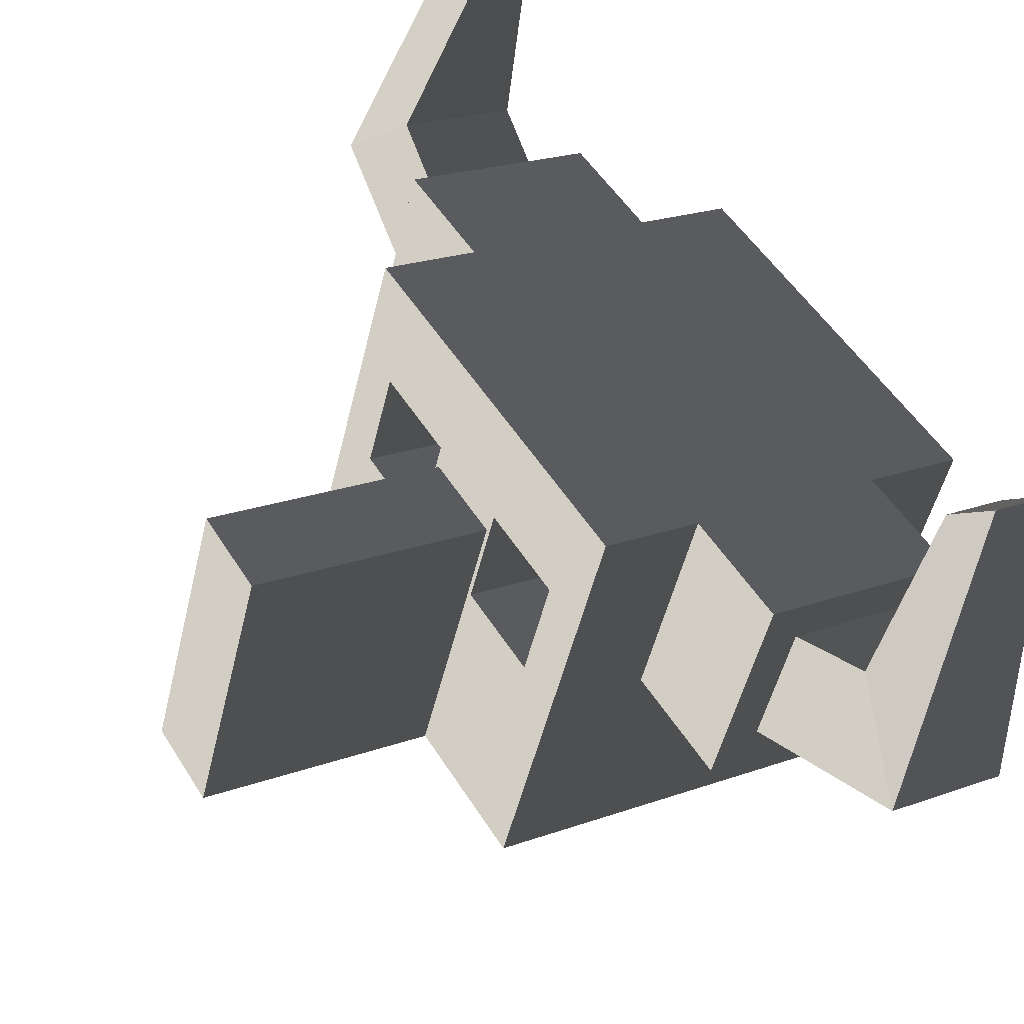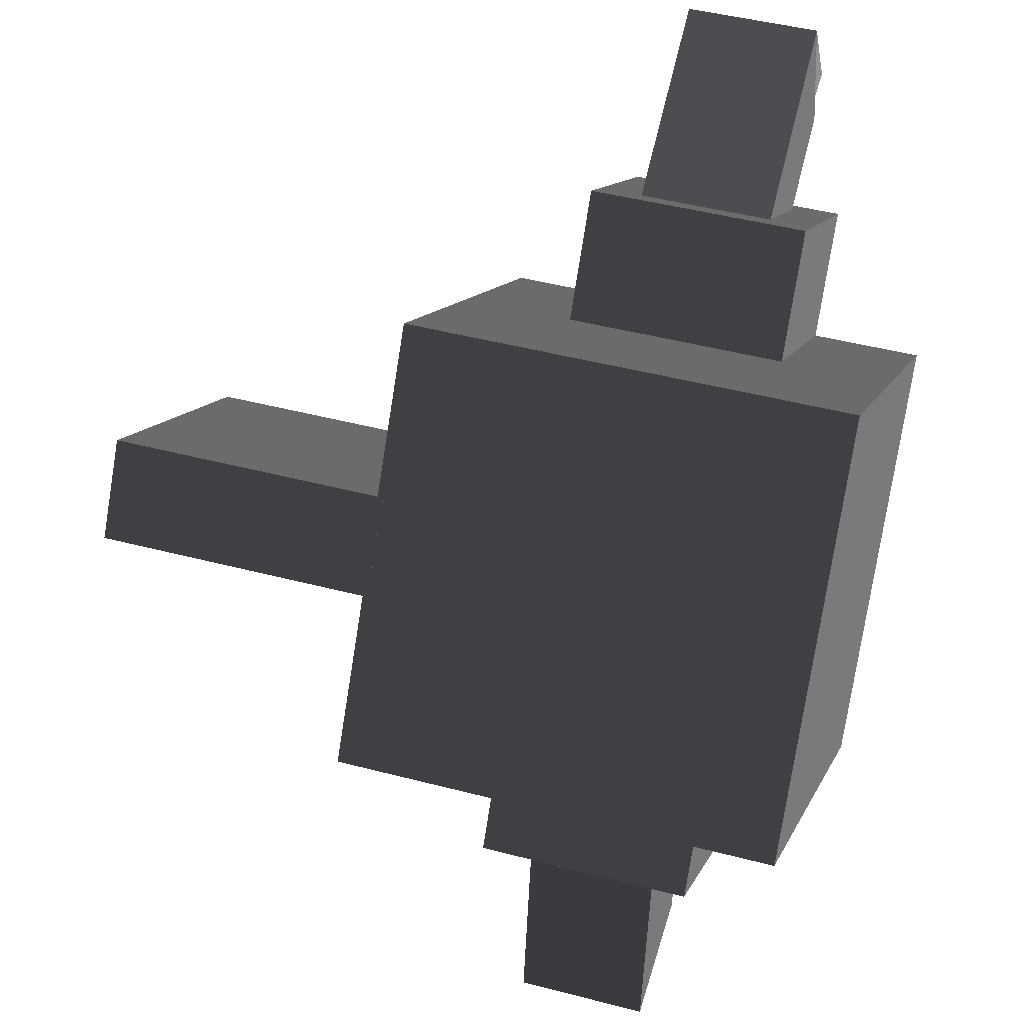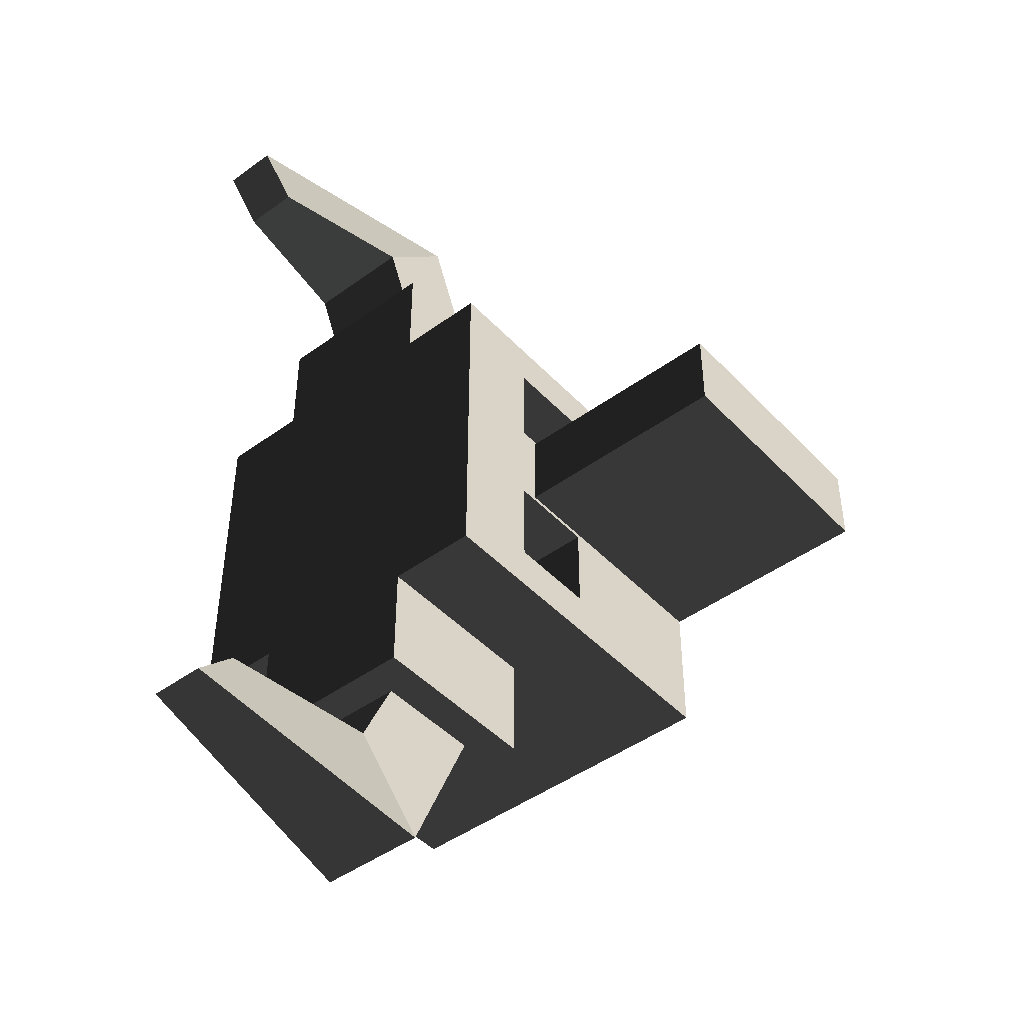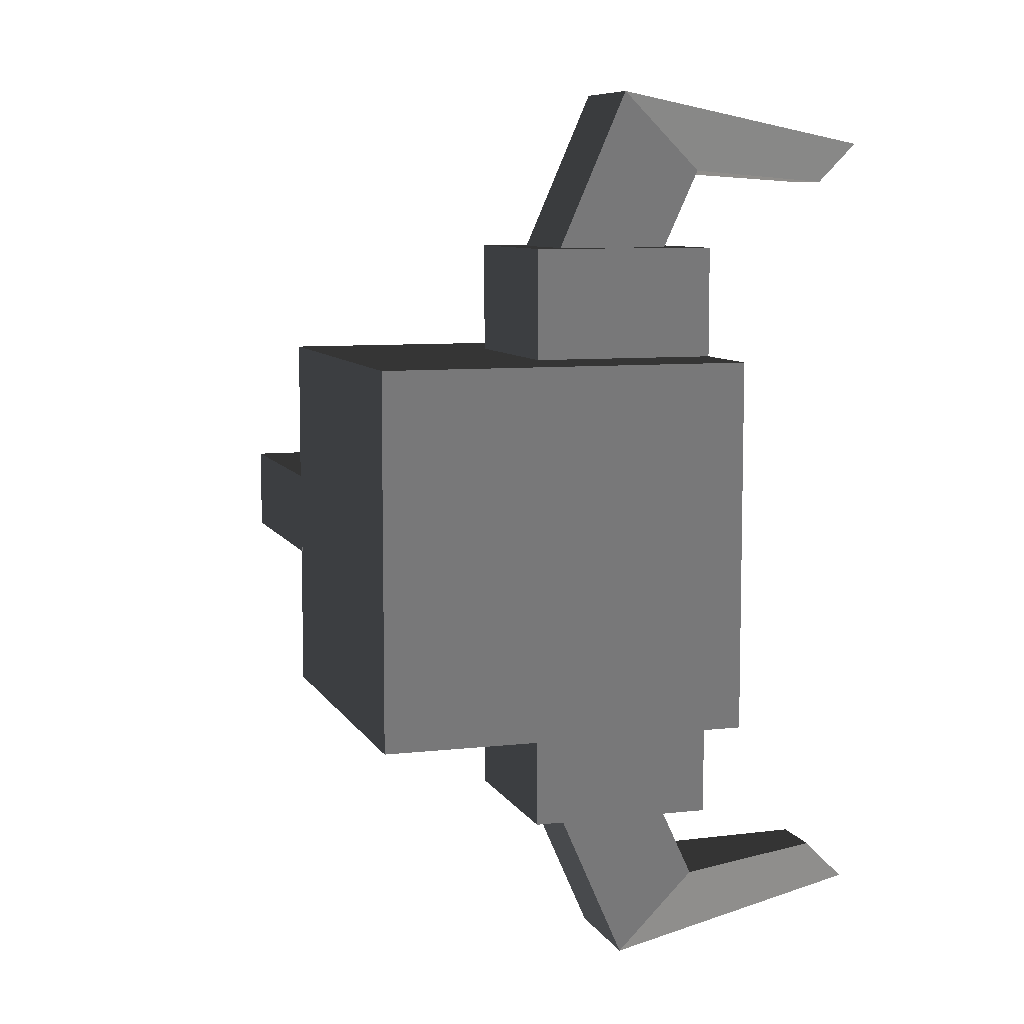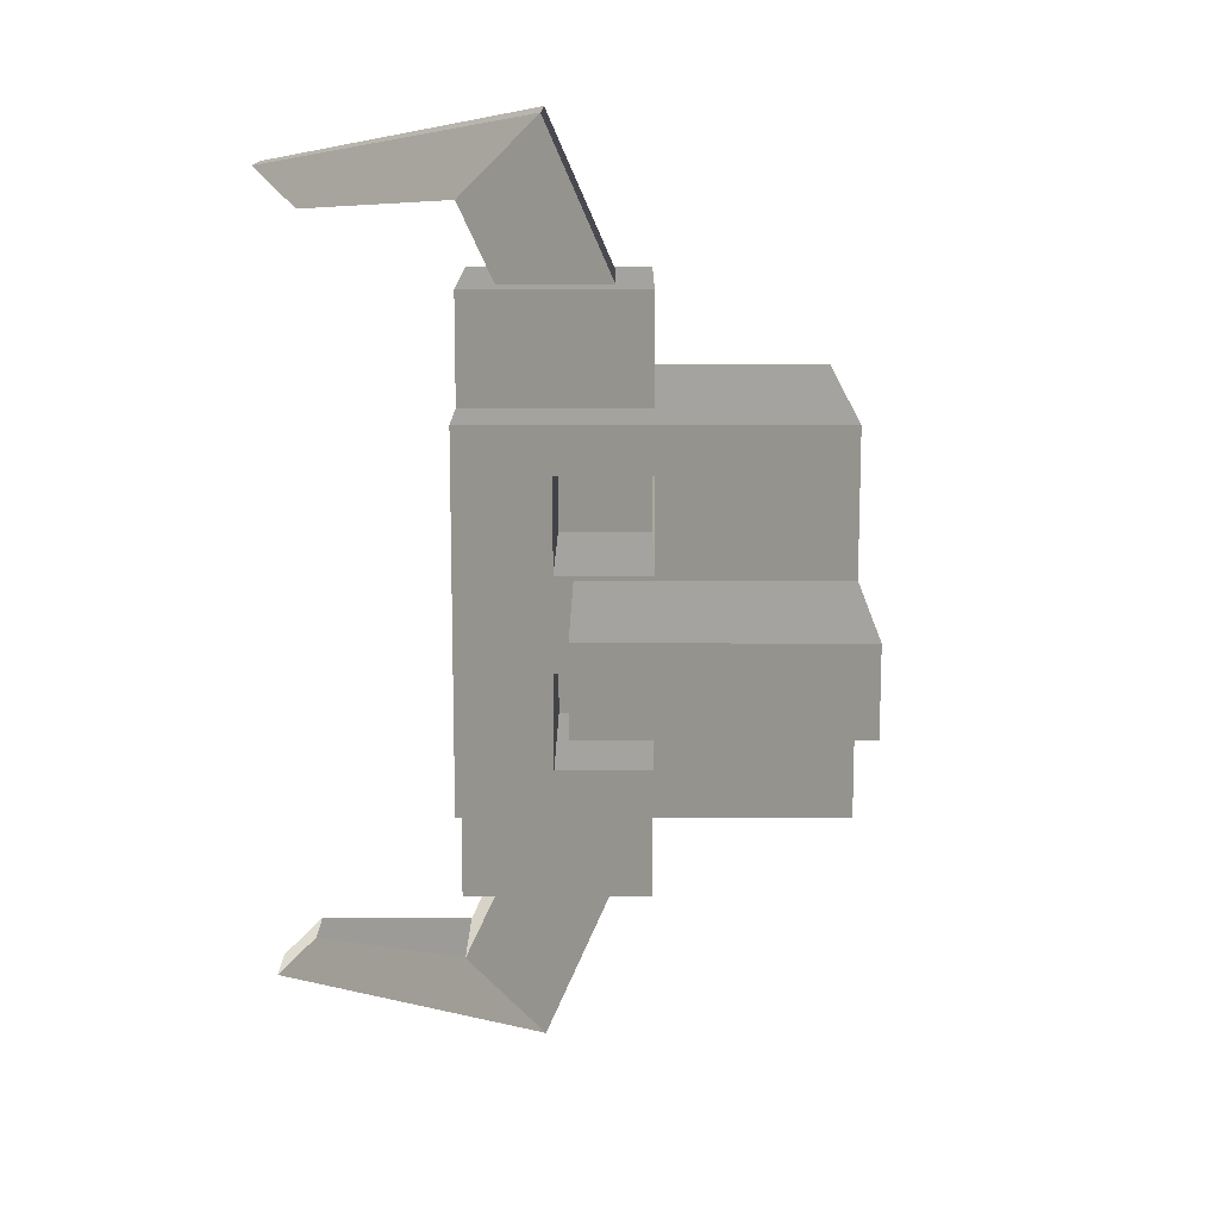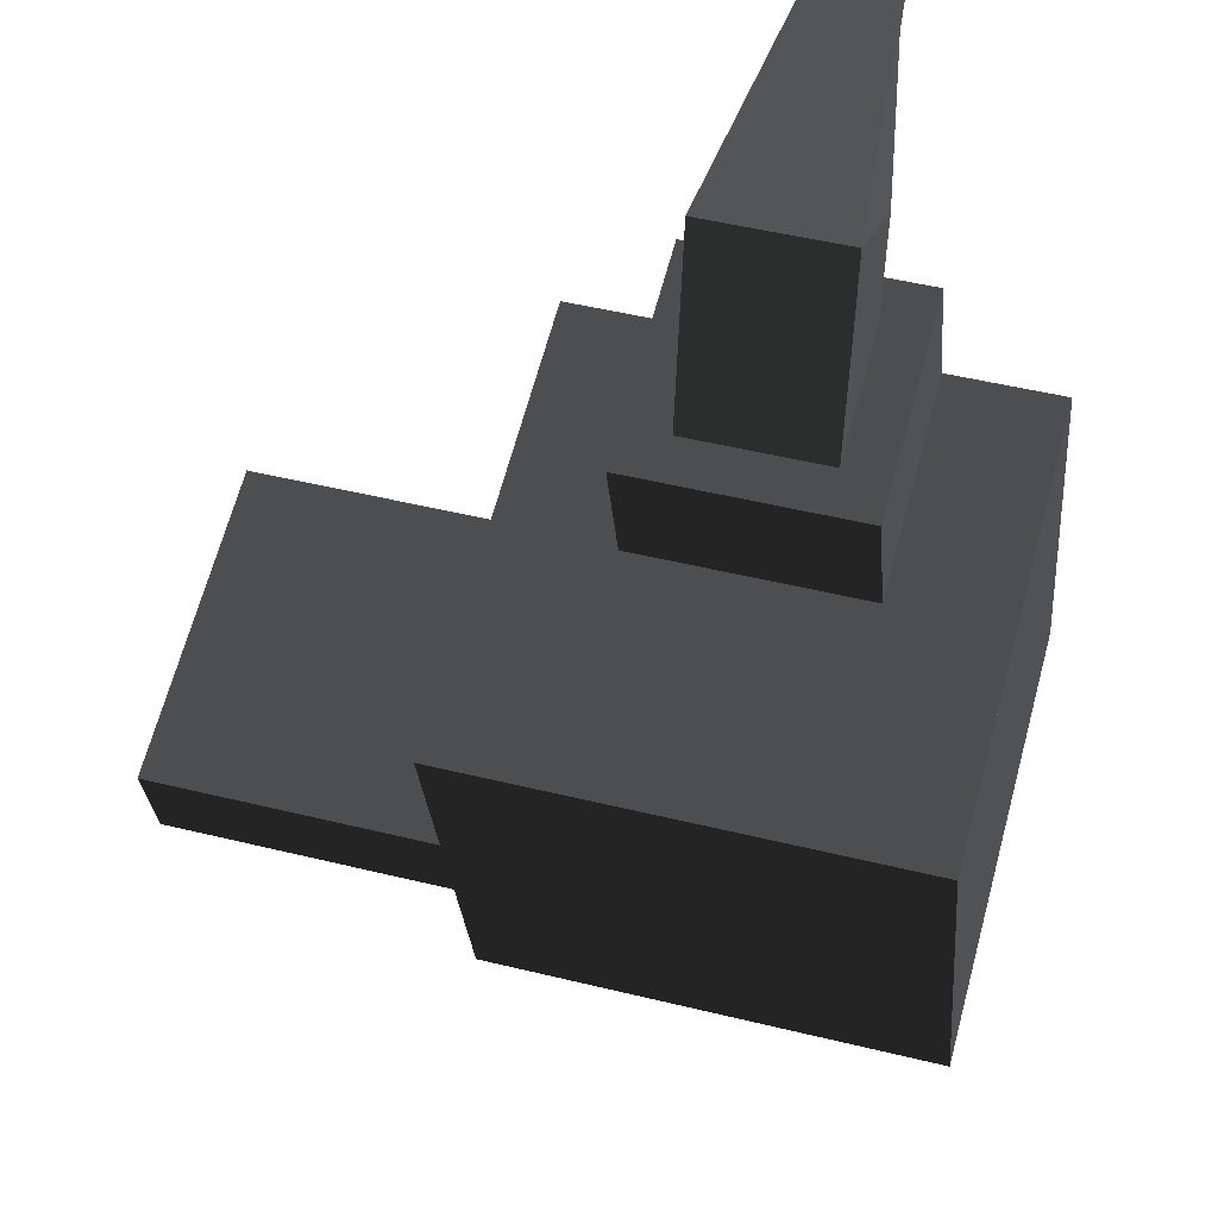
<metadata>
{"format":"obj","ext":"obj","renderer":"f3d","projection":"perspective","resolution":1024,"background":"white","views":[{"elev":49.0,"azim":149.8,"up":"+Z"},{"elev":-77.0,"azim":171.0,"up":"+Z"},{"elev":-45.5,"azim":25.0,"up":"+Y"},{"elev":8.0,"azim":-122.5,"up":"+Y"},{"elev":13.8,"azim":75.3,"up":"+Y"},{"elev":-26.7,"azim":-175.6,"up":"+Z"}]}
</metadata>
<code>
v 0.6646 0.1588 -0.01385
v 0.6645 -0.1588 -0.01385
v 1.515 -0.1588 0.2139
v 1.515 0.1588 0.2139
v 0.6646 0.1588 -0.01385
v 1.515 0.1588 0.2139
v 1.261 0.1588 1.161
v 0.4109 0.1588 0.9328
v 0.6645 -0.1588 -0.01385
v 0.6646 0.1588 -0.01385
v 0.4109 0.1588 0.9328
v 0.4109 -0.1588 0.9328
v -0.6952 -3.379e-06 1.071
v -0.6952 -0.7 1.071
v -1.033 -0.7 0.9808
v -1.033 -9.871e-07 0.9808
v -0.019 5.937e-06 1.253
v -0.01901 -0.7 1.253
v 0.3191 3.5e-06 1.343
v 0.3191 -0.7 1.343
v 0.3191 0.7 1.343
v -0.019 0.7 1.253
v -0.6952 0.7 1.071
v -1.033 0.7 0.9808
v -0.3571 -1.12 1.162
v -0.019 -1.12 1.253
v -0.6952 -1.12 1.071
v -0.6952 1.12 1.071
v -0.019 1.12 1.253
v 1.515 0.1588 0.2139
v 1.515 -0.1588 0.2139
v 1.261 -0.1588 1.161
v 1.261 0.1588 1.161
v 1.515 -0.1588 0.2139
v 0.6645 -0.1588 -0.01385
v 0.4109 -0.1588 0.9328
v 1.261 -0.1588 1.161
v 1.261 0.1588 1.161
v 1.261 -0.1588 1.161
v 0.4109 -0.1588 0.9328
v 0.4109 0.1588 0.9328
v 0.4097 -0.525 1.005
v 0.4097 -0.7 1.005
v 0.3191 -0.7 1.343
v 0.3191 3.5e-06 1.343
v 0.4097 -0.35 1.005
v 0.4097 -0.175 1.005
v 0.4097 4.699e-06 1.005
v 0.5002 5.899e-06 0.6671
v 0.5002 -0.175 0.6671
v 0.5908 -7e-06 0.329
v 0.5002 -0.35 0.6671
v 0.5002 -0.525 0.6671
v 0.5002 -0.7 0.6671
v 0.5908 -0.7 0.329
v 0.6814 -5.8e-06 -0.009094
v 0.6814 -0.7 -0.009094
v 0.6814 0.7 -0.009094
v 0.5908 0.7 0.329
v 0.5002 0.175 0.6671
v 0.5002 0.35 0.6671
v 0.5002 0.525 0.6671
v 0.5002 0.7 0.6671
v 0.4097 0.525 1.005
v 0.4097 0.7 1.005
v 0.3191 0.7 1.343
v 0.4097 0.35 1.005
v 0.4097 0.175 1.005
v -0.6709 0.7 -0.3715
v -0.3328 0.7 -0.2809
v -0.514 0.7 0.3953
v -0.8521 0.7 0.3047
v 0.1622 0.7 0.5764
v 0.3433 0.7 -0.09973
v -0.6952 0.7 1.071
v -1.033 0.7 0.9808
v 0.6814 0.7 -0.009094
v 0.5908 0.7 0.329
v 0.5002 0.7 0.6671
v -0.019 0.7 1.253
v 0.4097 0.7 1.005
v 0.3191 0.7 1.343
v 0.1622 -0.7 0.5764
v 0.1622 -1.12 0.5764
v -0.019 -1.12 1.253
v -0.01901 -0.7 1.253
v 0.6814 -0.7 -0.009094
v 0.3433 -0.7 -0.09973
v 0.1622 -0.7 0.5764
v 0.5908 -0.7 0.329
v 0.5002 -0.7 0.6671
v -0.514 -0.7 0.3953
v -0.3328 -0.7 -0.2809
v -0.7615 -0.7 -0.03339
v -0.6709 -0.7 -0.3715
v -0.8521 -0.7 0.3047
v -1.033 -0.7 0.9808
v -0.6952 -0.7 1.071
v -0.01901 -0.7 1.253
v 0.4097 -0.7 1.005
v 0.3191 -0.7 1.343
v -1.033 -9.871e-07 0.9808
v -1.033 -0.7 0.9808
v -0.8521 -0.7 0.3047
v -0.7615 -0.7 -0.03339
v -0.6709 -0.7 -0.3715
v -0.6709 0.7 -0.3715
v -1.033 0.7 0.9808
v -0.6709 0.7 -0.3715
v -0.8521 0.7 0.3047
v -1.033 0.7 0.9808
v 0.4097 0.525 1.005
v -0.2849 0.525 0.819
v -0.2849 0.35 0.819
v 0.4097 0.35 1.005
v -0.2849 0.175 0.819
v 0.4097 0.175 1.005
v -0.1943 -0.35 0.481
v -0.1943 -0.525 0.481
v -0.2849 -0.525 0.819
v -0.2849 -0.35 0.819
v -0.1943 -0.175 0.481
v -0.2849 -0.175 0.819
v 0.4097 -0.35 1.005
v -0.2849 -0.35 0.819
v -0.2849 -0.525 0.819
v 0.4097 -0.525 1.005
v 0.4097 -0.175 1.005
v -0.2849 -0.175 0.819
v -0.1943 0.35 0.481
v -0.1943 0.175 0.481
v -0.2849 0.175 0.819
v -0.2849 0.35 0.819
v -0.1943 0.525 0.481
v -0.2849 0.525 0.819
v 0.5002 0.175 0.6671
v -0.1943 0.175 0.481
v -0.1943 0.35 0.481
v 0.5002 0.35 0.6671
v -0.1943 0.525 0.481
v 0.5002 0.525 0.6671
v 0.5002 0.525 0.6671
v -0.1943 0.525 0.481
v -0.2849 0.525 0.819
v 0.4097 0.525 1.005
v 0.5002 -0.35 0.6671
v -0.1943 -0.35 0.481
v -0.1943 -0.175 0.481
v 0.5002 -0.175 0.6671
v 0.5002 -0.525 0.6671
v -0.1943 -0.525 0.481
v 0.4097 -0.525 1.005
v -0.2849 -0.525 0.819
v -0.1943 -0.525 0.481
v 0.5002 -0.525 0.6671
v 0.4097 0.175 1.005
v -0.2849 0.175 0.819
v -0.1943 0.175 0.481
v 0.5002 0.175 0.6671
v 0.5002 -0.175 0.6671
v -0.1943 -0.175 0.481
v -0.2849 -0.175 0.819
v 0.4097 -0.175 1.005
v -0.004867 1.12 0.6729
v -0.1154 1.12 1.086
v -0.151 1.417 1.218
v -0.07282 1.719 0.9265
v -0.07282 -1.719 0.9265
v -0.441 -1.528 1.891
v -0.4016 -1.376 1.744
v -0.151 -1.417 1.218
v 0.1622 0.7 0.5764
v -0.019 0.7 1.253
v -0.019 1.12 1.253
v 0.1622 1.12 0.5764
v 0.1622 -0.7 0.5764
v -0.514 -0.7 0.3953
v -0.514 -1.12 0.3953
v 0.1622 -1.12 0.5764
v -0.514 0.7 0.3953
v -0.514 1.12 0.3953
v -0.6952 1.12 1.071
v -0.6952 0.7 1.071
v 0.1622 0.7 0.5764
v 0.1622 1.12 0.5764
v -0.514 1.12 0.3953
v -0.514 0.7 0.3953
v -0.514 -0.7 0.3953
v -0.6952 -0.7 1.071
v -0.6952 -1.12 1.071
v -0.514 -1.12 0.3953
v -0.004867 1.12 0.6729
v 0.1622 1.12 0.5764
v -0.019 1.12 1.253
v -0.1154 1.12 1.086
v -0.4175 1.12 0.5623
v -0.5281 1.12 0.975
v -0.6952 1.12 1.071
v -0.514 1.12 0.3953
v 0.1622 1.12 0.5764
v -0.004867 1.12 0.6729
v -0.004868 -1.12 0.6729
v -0.1154 -1.12 1.086
v -0.019 -1.12 1.253
v 0.1622 -1.12 0.5764
v -0.3218 -1.12 1.03
v -0.5281 -1.12 0.975
v -0.6952 -1.12 1.071
v -0.1154 -1.12 1.086
v -0.3571 -1.12 1.162
v -0.019 -1.12 1.253
v -0.4175 1.12 0.5623
v -0.4855 1.719 0.8159
v -0.5637 1.417 1.108
v -0.5281 1.12 0.975
v -0.004868 -1.12 0.6729
v 0.1622 -1.12 0.5764
v -0.514 -1.12 0.3953
v -0.4175 -1.12 0.5623
v -0.004868 -1.12 0.6729
v -0.4175 -1.12 0.5623
v -0.4855 -1.719 0.8159
v -0.07282 -1.719 0.9265
v -0.4855 -1.719 0.8159
v -0.649 -1.528 1.836
v -0.441 -1.528 1.891
v -0.07282 -1.719 0.9265
v -0.4855 1.719 0.8159
v -0.649 1.528 1.836
v -0.6096 1.376 1.688
v -0.5637 1.417 1.108
v -0.004868 -1.12 0.6729
v -0.07282 -1.719 0.9265
v -0.151 -1.417 1.218
v -0.1154 -1.12 1.086
v -0.6096 -1.376 1.688
v -0.5637 -1.417 1.108
v -0.3573 -1.417 1.163
v -0.151 -1.417 1.218
v -0.4016 -1.376 1.744
v -0.07282 1.719 0.9265
v -0.151 1.417 1.218
v -0.4016 1.376 1.744
v -0.441 1.528 1.891
v -0.5637 1.417 1.108
v -0.6096 1.376 1.688
v -0.4016 1.376 1.744
v -0.151 1.417 1.218
v -0.4855 -1.719 0.8159
v -0.5637 -1.417 1.108
v -0.6096 -1.376 1.688
v -0.649 -1.528 1.836
v -0.441 -1.528 1.891
v -0.649 -1.528 1.836
v -0.6096 -1.376 1.688
v -0.4016 -1.376 1.744
v -0.649 1.528 1.836
v -0.441 1.528 1.891
v -0.4016 1.376 1.744
v -0.6096 1.376 1.688
v -0.4175 -1.12 0.5623
v -0.514 -1.12 0.3953
v -0.6952 -1.12 1.071
v -0.5281 -1.12 0.975
v -0.3218 -1.12 1.03
v -0.1154 -1.12 1.086
v -0.151 -1.417 1.218
v -0.3573 -1.417 1.163
v -0.5281 -1.12 0.975
v -0.5637 -1.417 1.108
v 0.3433 -0.7 -0.09973
v 0.6814 -0.7 -0.009094
v 0.6814 -5.8e-06 -0.009094
v 0.6814 0.7 -0.009094
v 0.3433 0.7 -0.09973
v -0.3328 -0.7 -0.2809
v -0.3328 0.7 -0.2809
v -0.6709 -0.7 -0.3715
v -0.6709 0.7 -0.3715
v -0.4175 1.12 0.5623
v -0.004867 1.12 0.6729
v -0.07282 1.719 0.9265
v -0.4855 1.719 0.8159
v -0.4855 1.719 0.8159
v -0.07282 1.719 0.9265
v -0.441 1.528 1.891
v -0.649 1.528 1.836
v -0.5281 1.12 0.975
v -0.5637 1.417 1.108
v -0.151 1.417 1.218
v -0.1154 1.12 1.086
v -0.4175 -1.12 0.5623
v -0.5281 -1.12 0.975
v -0.5637 -1.417 1.108
v -0.4855 -1.719 0.8159
v -0.5281 1.12 0.975
v -0.1154 1.12 1.086
v -0.019 1.12 1.253
v -0.6952 1.12 1.071
g Skull_(3)_904_1
f 1 3 2
f 1 4 3
f 5 7 6
f 5 8 7
f 9 11 10
f 9 12 11
f 13 15 14
f 13 16 15
f 17 13 14
f 17 14 18
f 19 17 18
f 19 18 20
f 21 17 19
f 21 22 17
f 22 13 17
f 22 23 13
f 23 16 13
f 23 24 16
f 25 18 14
f 18 25 26
f 25 14 27
f 22 28 23
f 22 29 28
f 30 32 31
f 30 33 32
f 34 36 35
f 34 37 36
f 38 40 39
f 38 41 40
f 42 44 43
f 44 42 45
f 45 42 46
f 45 46 47
f 45 47 48
f 49 48 47
f 49 47 50
f 50 51 49
f 52 51 50
f 53 51 52
f 53 42 43
f 54 51 53
f 53 43 54
f 51 54 55
f 56 51 55
f 56 55 57
f 58 51 56
f 58 59 51
f 59 49 51
f 49 59 60
f 60 48 49
f 60 59 61
f 61 59 62
f 62 59 63
f 63 64 62
f 63 65 64
f 66 64 65
f 66 67 64
f 66 68 67
f 45 68 66
f 68 45 48
f 60 68 48
f 69 71 70
f 69 72 71
f 70 71 73
f 70 73 74
f 72 75 71
f 72 76 75
f 73 77 74
f 77 73 78
f 78 73 79
f 80 79 73
f 79 80 81
f 81 80 82
f 83 85 84
f 83 86 85
f 87 89 88
f 89 87 90
f 89 90 91
f 88 89 92
f 88 92 93
f 94 93 92
f 93 94 95
f 94 92 96
f 92 97 96
f 92 98 97
f 91 99 89
f 99 91 100
f 99 100 101
f 102 104 103
f 104 102 105
f 105 102 106
f 106 102 107
f 107 102 108
f 109 111 110
f 112 114 113
f 112 115 114
f 115 116 114
f 115 117 116
f 118 120 119
f 120 118 121
f 121 118 122
f 121 122 123
f 124 126 125
f 124 127 126
f 128 124 125
f 128 125 129
f 130 132 131
f 132 130 133
f 133 130 134
f 133 134 135
f 136 138 137
f 136 139 138
f 139 140 138
f 139 141 140
f 142 144 143
f 142 145 144
f 146 148 147
f 146 149 148
f 150 146 147
f 150 147 151
f 152 154 153
f 152 155 154
f 156 158 157
f 156 159 158
f 160 162 161
f 160 163 162
f 164 166 165
f 164 167 166
f 168 170 169
f 168 171 170
f 172 174 173
f 172 175 174
f 176 178 177
f 176 179 178
f 180 182 181
f 180 183 182
f 184 186 185
f 184 187 186
f 188 190 189
f 188 191 190
f 192 194 193
f 192 195 194
f 196 198 197
f 196 199 198
f 196 200 199
f 196 201 200
f 202 204 203
f 202 205 204
f 206 208 207
f 208 206 209
f 208 209 210
f 210 209 211
f 212 214 213
f 212 215 214
f 216 218 217
f 216 219 218
f 220 222 221
f 220 223 222
f 224 226 225
f 224 227 226
f 228 230 229
f 228 231 230
f 232 234 233
f 232 235 234
f 236 238 237
f 238 236 239
f 239 236 240
f 241 243 242
f 241 244 243
f 245 247 246
f 245 248 247
f 249 251 250
f 249 252 251
f 253 255 254
f 253 256 255
f 257 259 258
f 257 260 259
f 261 263 262
f 261 264 263
f 265 267 266
f 267 265 268
f 268 265 269
f 268 269 270
f 271 273 272
f 273 271 274
f 274 271 275
f 275 271 276
f 275 276 277
f 277 276 278
f 277 278 279
f 280 282 281
f 280 283 282
f 284 286 285
f 284 287 286
f 288 290 289
f 288 291 290
f 292 294 293
f 292 295 294
f 296 298 297
f 296 299 298

</code>
